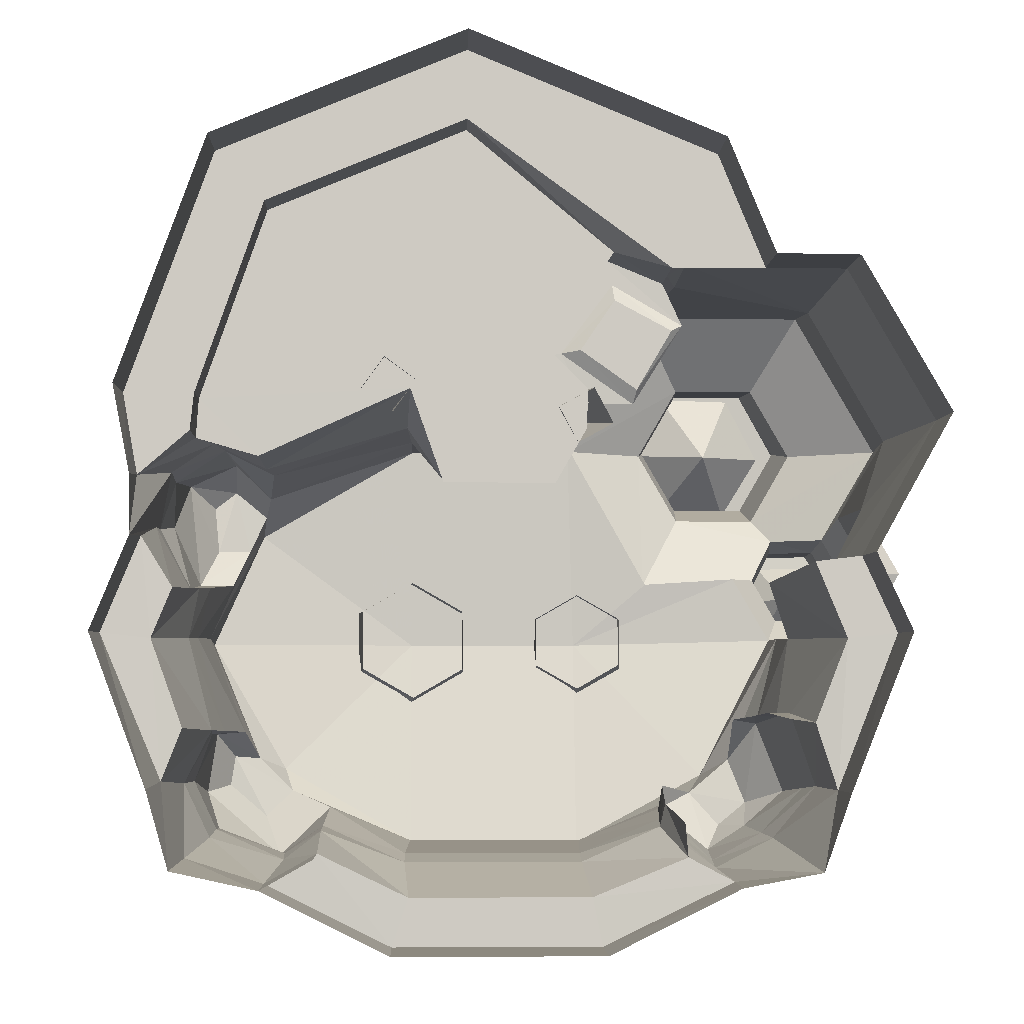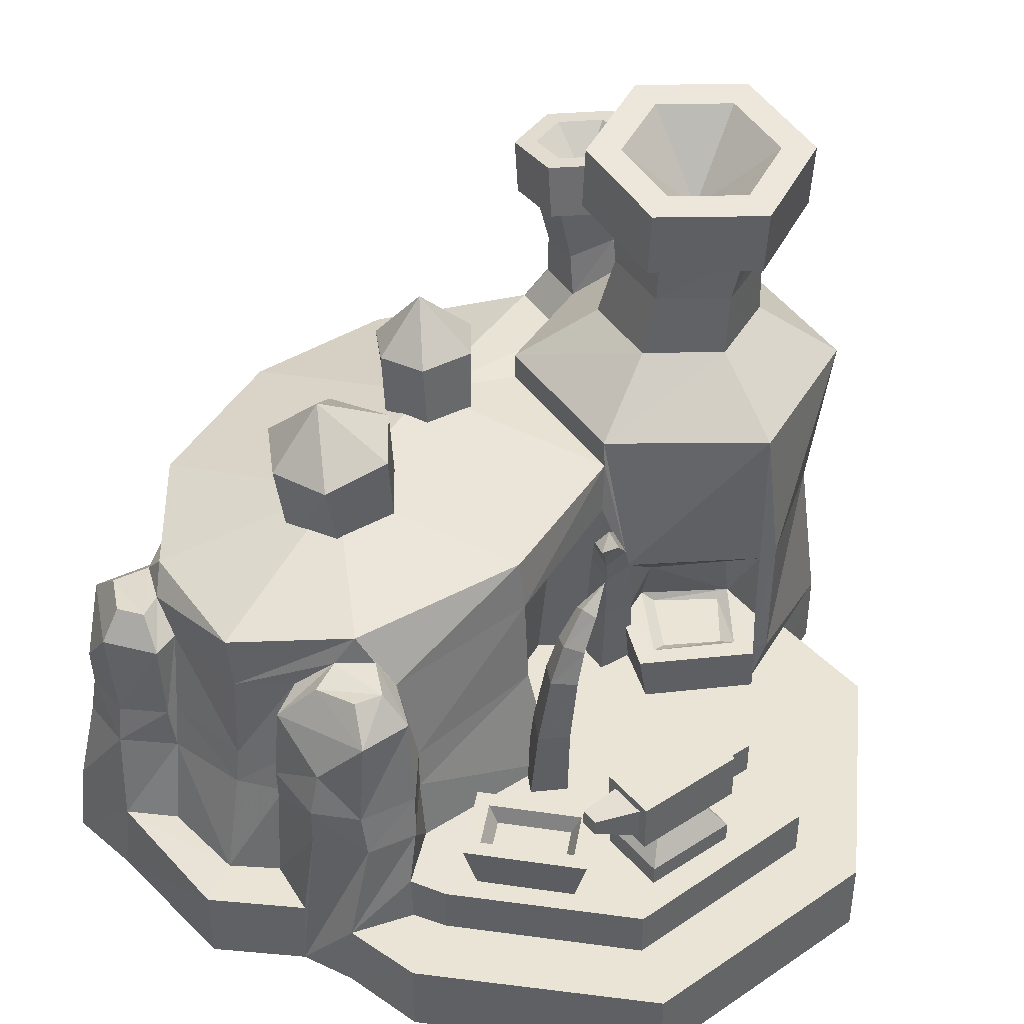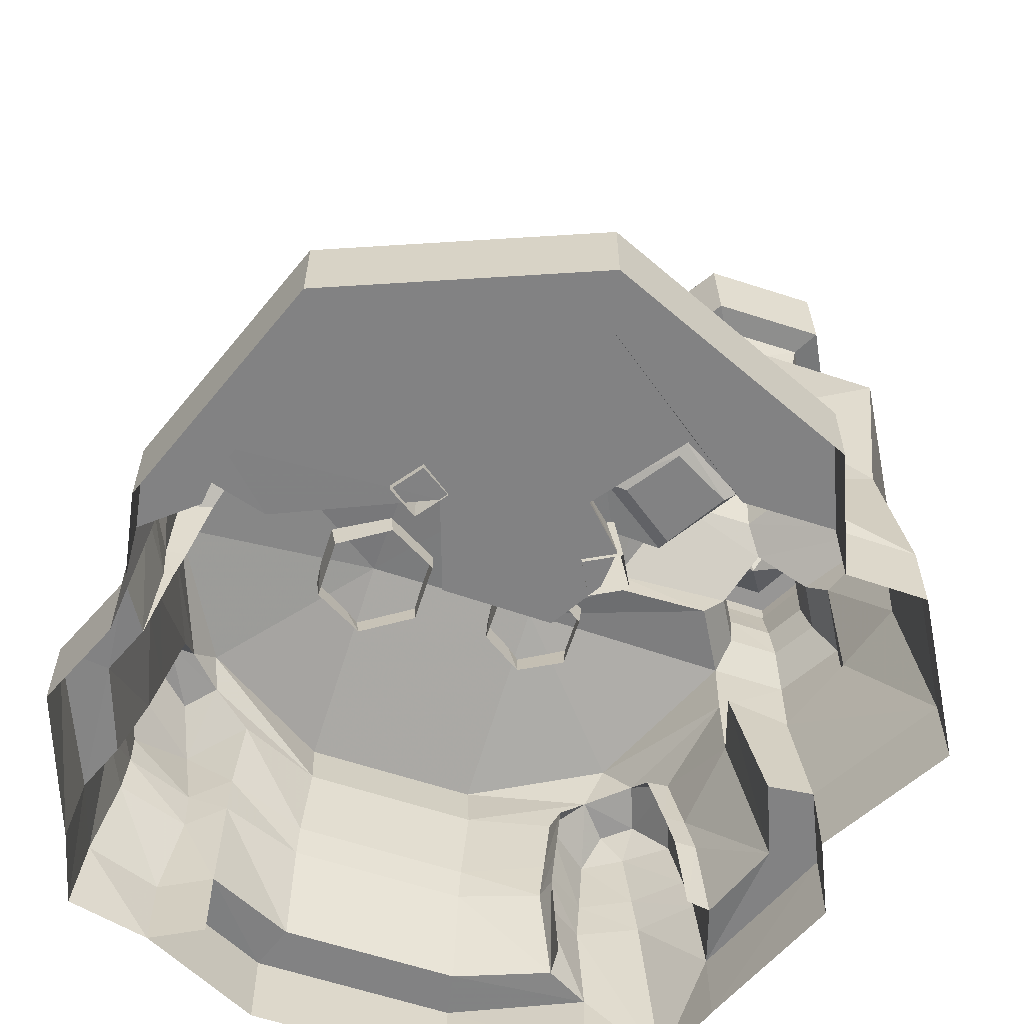
<metadata>
{"format":"obj","ext":"obj","renderer":"f3d","projection":"perspective","resolution":1024,"background":"white","views":[{"elev":-3.8,"azim":-1.9,"up":"+Z"},{"elev":42.6,"azim":-61.4,"up":"+Y"},{"elev":-60.9,"azim":-18.8,"up":"+Y"}]}
</metadata>
<code>
v -97.21 84.6 268.2
v -40.37 84.6 293.4
v -100.9 155.3 261.9
v -33.29 155.3 291.9
v -85.98 155.3 228.3
v -18.36 155.3 258.3
v -78.9 84.6 226.8
v -22.05 84.6 252.1
v -97.21 98.24 268.2
v -78.9 98.24 226.8
v -22.05 98.24 252.1
v -40.37 98.24 293.4
v -82.33 114.6 262.6
v -73.03 114.6 241.6
v -36.94 114.6 257.6
v -46.23 114.6 278.6
v -100.9 121 261.9
v -85.98 121 228.3
v -18.36 121 258.3
v -33.29 121 291.9
v -98.38 126.8 256.3
v -88.5 126.8 234
v -98.38 149.5 256.3
v -88.5 149.5 234
v -124.3 144 237.9
v -119.5 144 227.1
v -124.3 155 237.9
v -119.5 155 227.1
v -20.94 126.9 264.1
v -30.71 126.9 286.1
v -20.94 149.3 264.1
v -30.71 149.3 286.1
v -4.298 126.9 271.5
v -14.07 126.9 293.5
v -4.298 149.3 271.5
v -14.07 149.3 293.5
v 50.53 84.6 188.9
v 94.73 84.6 249.5
v 46.05 117.7 185.6
v 92.19 117.7 249.6
v 78.12 118.8 156.1
v 128.7 117.2 234.4
v 78.12 84.6 161.6
v 128.7 84.6 234.4
v 62.3 117.7 188.3
v 95.77 117.7 233.5
v 141.4 117.7 206.9
v 109.2 117.7 155.2
v 74.89 112.3 190
v 97.09 112.3 222.8
v 134.2 112.3 202.9
v 111.3 112.3 164.1
v -138.1 217.2 -77.54
v 180.2 205.8 -78.53
v 153.5 203.4 -100.7
v -147.1 233.4 64.16
v -156.8 212 39.97
v -132.1 217.9 99.72
v -136.1 235.3 87.85
v -115.8 215.1 -99.33
v -172.4 52.19 131
v -126.1 154 110.9
v -129.6 128.5 112.9
v 200.8 48.7 -48.2
v 230.8 52.39 -92.59
v 230.7 3e-06 -91.68
v 216.7 48.64 -50.55
v 194.4 106 -45.24
v 189.5 134.2 -47.74
v 180.5 175.2 -50.86
v 166 49.9 -148.5
v 164.8 3e-06 -148.4
v 135.3 49.42 -112.2
v 137.4 51.02 -133.5
v -92.01 50.81 -130.7
v -173.4 52.34 -133.4
v -178 3e-06 -137.4
v -124.5 51.1 -149
v -89.45 194.4 -109.6
v 132.8 176 -94.69
v 130.2 135.3 -100
v -92.21 143.5 -118.9
v -92.38 114.4 -120.5
v 128.4 107.3 -103.2
v -175.3 50.76 -53.64
v -188.1 50.76 -86.27
v -191.8 3e-06 -88.93
v -203 -1.1e-05 62.63
v -203.3 -1.2e-05 99.67
v -178.3 122.2 35.28
v -200.3 125.2 74.8
v -190.5 122 110.1
v -178.5 203.3 39.64
v -194.2 180.2 77.64
v -186.6 213 107.7
v -162.9 121.3 128.9
v -155.7 214.3 122.3
v -171.4 233.9 93.83
v -168.4 229.1 63.68
v -157 234.6 105
v -190.3 151.5 105.9
v -200.6 151 75.09
v -180.1 148.5 35.79
v -158.3 151.4 127
v 213.8 2e-06 -139.2
v 198 111.1 -125.5
v 161.1 113.3 -144.7
v 125 108.8 -117.9
v 188.1 178.3 -121.4
v 163.4 179 -137.3
v 130.4 179.7 -110.4
v 225.3 107.8 -92.32
v 209.2 106.6 -45.63
v 213.5 174.8 -98.33
v 196.6 181.7 -53.53
v 191.2 199.6 -107.2
v 172.8 199.1 -122.3
v 162.1 139.9 -141.7
v 194 138.3 -123.8
v 220.5 135 -94.76
v 204.2 135.7 -48.19
v 127.2 137.5 -114.9
v -115.8 109 -138.5
v -163.2 111.9 -124.6
v -179.7 113.4 -90.15
v -122.3 185.3 -141
v -161.4 163.3 -121.8
v -171.7 194.7 -99.23
v -162.2 110.1 -56.3
v -165.8 197.2 -60.82
v -157.9 214.9 -95.41
v -133.2 210.2 -116.3
v -154.9 216.1 -76.21
v -116.7 136.5 -136.3
v -164.5 141.2 -59.39
v -175.6 139.8 -89.94
v -161.2 138.5 -120.9
v -92.01 -0.7427 -130.7
v -124.5 -0.4522 -149
v -147.1 198.2 -59.27
v -156.7 141.7 -57.19
v -171.6 84.6 129.2
v -204.7 52.19 103
v -201.9 52.19 65.22
v -182.4 53.51 33.36
v -167 150.3 36.35
v -172.1 123.1 34.98
v -132 84.82 117.8
v -150.7 84.6 167
v -130.2 84.6 227.4
v -158.4 117.7 161
v -132.6 117.7 236.9
v -108.9 117.7 144.2
v -83.07 117.7 220.1
v -111.3 84.6 153.7
v -90.78 84.6 214.1
v -145.7 117.7 166.9
v -126.1 117.7 224.5
v -95.81 117.7 214.2
v -115.4 117.7 156.6
v -140.6 105.4 171.7
v -125 105.4 217.6
v -100.9 105.4 209.4
v -116.5 105.4 163.5
v -35.66 52.19 -157.9
v -195.4 52.19 1.858
v -35.66 84.6 161.6
v -35.66 191.9 -131.7
v -172.1 207.1 3.856
v -132.1 217.9 99.72
v -35.66 222.3 139.4
v 237.8 52.19 1.858
v 214.5 207.1 3.856
v 78.12 52.19 -157.9
v 78.12 191.9 -131.7
v 76.92 84.6 135.7
v 70.16 222.3 141.2
v 215.4 254.4 3.252
v 78.12 263.8 -0.1406
v 164.1 232 -89.94
v 78.12 227.6 -135.7
v -35.66 227.6 -135.7
v -121.6 232 -85.14
v -35.66 263.8 -0.1406
v -172.1 242.8 -0.1406
v -139 253.5 75.31
v -35.66 258 135.4
v 74.09 258.3 140.1
v -14.49 84.6 101.8
v -14.49 193.7 112
v 56.78 84.6 100.8
v 56.78 193.7 111
v -178.4 121.5 2.751
v -38.79 114.7 -140.7
v 74.99 114.7 -140.7
v 269.2 52.19 5.246
v 269.2 -1.1e-05 5.246
v 84.32 52.19 -188.2
v 84.32 -1.1e-05 -188.2
v -45.95 52.19 -188.2
v -45.95 -1.1e-05 -188.2
v -226.8 52.19 5.246
v -226.8 -1.1e-05 5.246
v -175.3 50.76 -53.64
v -188.1 50.76 -86.27
v -191.8 4e-06 -88.93
v -92.01 50.81 -130.7
v -124.5 51.1 -149
v -124.5 -0.4522 -149
v -92.38 114.4 -120.5
v -89.45 194.4 -109.6
v -162.2 110.1 -56.3
v -147.1 198.2 -59.27
v -115.8 215.1 -99.33
v -138.1 217.2 -77.54
v -92.21 143.5 -118.9
v -38.79 136.5 -136.6
v 74.99 136.5 -136.6
v 215.4 158.4 3.252
v -174.8 145.7 3.064
v -156.7 141.7 -57.19
v 180.2 205.8 -78.53
v 204.2 135.7 -48.19
v 209.2 106.6 -45.63
v 216.7 48.64 -50.55
v 230.8 52.39 -92.59
v 230.7 4e-06 -91.68
v 153.5 203.4 -100.7
v 127.2 137.5 -114.9
v 125 108.8 -117.9
v 137.4 51.02 -133.5
v 166 49.9 -148.5
v 164.8 4e-06 -148.4
v 196.6 181.7 -53.53
v 130.4 179.7 -110.4
v 128.7 256.8 42.71
v 190.5 254.4 46.48
v 203 156.2 40.44
v 217.9 52.19 49.92
v 247.1 52.19 53.45
v 247.1 -1.5e-05 53.45
v -126.1 154 110.9
v -129.6 128.5 112.9
v -156.8 212 39.97
v -167 150.3 36.35
v -172.1 123.1 34.98
v -182.4 53.51 33.36
v -201.9 52.19 65.22
v -203 -1.1e-05 62.63
v -132 84.82 117.8
v -147.1 233.4 64.16
v -136.1 235.3 87.85
v 128.7 52.19 234.4
v -169.8 52.19 154.4
v -127 52.19 275.6
v 0 52.19 328.2
v 128.7 84.6 234.4
v -169.8 84.6 154.4
v -127 84.6 275.6
v 0 84.6 328.2
v 158.1 52.19 306.7
v -213.8 52.19 154.4
v -158.1 52.19 306.7
v 2e-06 52.19 372.2
v 158.1 -1.1e-05 306.7
v -213.8 -1.1e-05 154.4
v -158.1 -1.1e-05 306.7
v 2e-06 -1.1e-05 372.2
v 78.12 84.6 161.6
v 187.9 52.19 234.8
v 187.8 -1.1e-05 235
v -171.6 84.6 129.2
v -172.4 52.19 131
v -204.7 52.19 103
v -203.3 -1.1e-05 99.67
v 94.73 84.6 249.5
v 50.53 84.6 188.9
v 239.4 52.19 234.4
v 294.7 52.19 138.6
v 128.7 275.8 234.4
v 239.4 275.8 234.4
v 294.7 275.8 138.6
v 128.7 275.8 42.71
v 75.83 275.8 138.3
v 156.6 314.6 186.1
v 211.4 314.6 186.1
v 238.8 314.6 138.6
v 211.4 314.6 91.1
v 156.6 314.6 91.1
v 129.2 314.6 138.6
v 160 393.8 193.6
v 214.7 398.2 192.2
v 240.6 403.8 144.2
v 211.8 405.1 97.57
v 157.2 400.8 98.91
v 131.3 395.1 146.9
v 150.6 394.7 210.9
v 224.7 400.6 209.1
v 259.8 408.2 144
v 220.8 410 80.69
v 146.7 404.1 82.5
v 111.6 396.4 147.6
v 147 441.3 214.4
v 221.1 447.2 212.6
v 256.2 454.9 147.5
v 217.2 456.6 84.23
v 143.1 450.7 86.03
v 108 443 151.1
v 157.7 443.6 194.5
v 209.2 447.7 193.3
v 185.9 399.8 145.6
v 233.5 453.1 148.1
v 206.5 454.3 104.1
v 155 450.2 105.4
v 130.6 444.8 150.6
v 239.4 -1.5e-05 234.4
v 294.7 -1.5e-05 138.6
v 231.5 163.5 222.5
v 128.7 171 234.4
v 78.53 171.8 158.4
v 240.4 137.4 46.48
v 281.4 163.5 135.9
v 265.4 158.4 89.71
v 207 277 46.48
v 223.7 300.2 75.45
v 257.1 277 75.45
v 265.4 254.4 89.71
v 78.12 118.8 156.1
v 128.7 117.2 234.4
v 109.2 117.7 155.2
v 141.4 117.7 206.9
v 101.4 153.4 164.9
v 134.5 150.8 206.8
v 141.8 169.9 240.6
v 140 78.8 240.6
v 290.3 254.4 46.48
v 265.4 254.4 3.252
v 273.8 277 46.48
v 257.1 277 17.52
v 223.7 277 17.52
v 221.6 346.2 65.6
v 255 343.8 66.55
v 272.2 339.4 38.25
v 256.1 337.4 9
v 222.8 339.8 8.044
v 205.5 344.2 36.34
v 290.3 158.4 46.48
v 265.4 158.4 3.252
v 215.5 351.5 75.63
v 261.2 348.3 76.94
v 284.8 342.2 38.2
v 262.8 339.5 -1.844
v 217.1 342.7 -3.152
v 193.5 348.8 35.59
v 218.3 388.6 71.54
v 263.9 385.4 72.85
v 287.6 379.3 34.11
v 265.6 376.6 -5.936
v 219.9 379.8 -7.244
v 196.3 385.9 31.49
v 226 386.7 58.92
v 256.8 384.5 59.8
v 239.7 353.5 36.01
v 272.7 380.4 33.68
v 257.9 378.5 6.684
v 227.1 380.7 5.802
v 211.1 384.8 31.92
v -38.09 162.6 143.6
v 108 240.2 18.48
v 107.8 236.2 -14.1
v 79.4 236.4 -30.39
v 51.2 240.6 -14.1
v 51.41 244.6 18.48
v 79.81 244.3 34.77
v 115.2 302.1 15.74
v 115 297.5 -21.47
v 82.57 297.8 -40.07
v 54.4 302.5 -19.16
v 50.6 307.1 15.74
v 83.04 306.8 34.34
v 84.69 338.9 -5.855
v -0.07696 246.8 23.25
v 0.2746 242.9 -16.68
v -34.17 237.8 -36.65
v -68.96 236.7 -16.68
v -69.31 240.7 23.25
v -34.87 245.8 43.22
v -0.6565 309.4 19.89
v -0.255 304.8 -25.71
v -39.59 299.1 -48.52
v -74.43 298.6 -22.88
v -79.73 302.4 19.89
v -40.39 308.1 42.69
v -43.23 340.2 -6.578
v 71.55 83.92 127.2
v 59.23 81.61 149.7
v 63.94 144.9 135.1
v 53.52 142.6 154.2
v 83.13 145.8 145.6
v 72.71 143.5 164.8
v 94.21 84.51 139.5
v 81.89 82.2 162.1
v 52.35 192.8 143.2
v 44.17 187.5 158.9
v 59.68 191.5 168.2
v 67.88 196.8 152.4
v 42.3 216 149.5
v 37.24 207.4 161.8
v 48.34 214.8 170.4
v 53.45 223.5 158
v 26.94 235.3 157.9
v 25.26 226.6 166.1
v 31.48 234.1 173
v 33.24 242.9 164.8
v 9.919 246.2 171.6
v -52.22 80.27 181.4
v -31.94 83.24 166.8
v -53.59 138.1 183.3
v -36.36 140.3 170.9
v -66.03 138.3 166
v -48.8 140.5 153.6
v -66.86 80.12 161
v -46.59 83.08 146.4
v -49.05 184.4 185.6
v -34.59 183.1 174.9
v -44.94 186.4 160.6
v -59.41 187.7 171.2
v -42.04 207.8 186.5
v -31.06 202.5 177.1
v -38.53 209.4 165.6
v -49.57 214.7 174.9
v -28.88 228.5 187.5
v -22.5 222.1 180.3
v -26.43 229.4 172.4
v -32.93 235.9 179.5
v -10.59 242.7 183.9
v 208.5 357.7 186.4
v 159.5 357.7 186.4
v 135.1 357.7 144.1
v 159.5 357.7 101.7
v 208.5 357.7 101.7
v 232.9 357.7 144.1
v 268.9 303.8 42.9
v 254.1 305.7 67.94
v 224.9 320 67.59
v 210.6 305.9 42.18
v 225.4 304 17.13
v 254.6 303 17.49
f 1 2 12 9
f 3 4 6 5
f 10 11 8 7
f 2 8 11 12
f 7 1 9 10
f 10 9 13 14
f 14 15 11 10
f 12 11 15 16
f 9 12 16 13
f 14 13 17 18
f 18 19 15 14
f 16 15 19 20
f 13 16 20 17
f 26 25 27 28
f 5 6 19 18
f 34 33 35 36
f 17 20 4 3
f 18 17 21 22
f 17 3 23 21
f 3 5 24 23
f 5 18 22 24
f 22 21 25 26
f 21 23 27 25
f 23 24 28 27
f 24 22 26 28
f 20 19 29 30
f 19 6 31 29
f 6 4 32 31
f 4 20 30 32
f 30 29 33 34
f 29 31 35 33
f 31 32 36 35
f 32 30 34 36
f 37 38 40 39
f 49 50 51 52
f 38 44 42 40
f 43 37 39 41
f 39 40 46 45
f 40 42 47 46
f 41 39 45 48
f 45 46 50 49
f 46 47 51 50
f 47 48 52 51
f 48 45 49 52
f 88 89 143 92 91 144
f 90 91 102 103
f 147 90 103 146
f 102 91 92 101
f 92 96 104 101
f 96 63 62 104
f 100 59 56 99 98
f 97 58 59 100
f 93 99 56 57
f 95 98 99 93 94
f 95 97 100 98
f 94 102 101 95
f 103 102 94 93
f 146 103 93 57
f 104 62 58 97
f 101 104 97 95
f 105 71 107 106
f 106 107 118 119
f 107 108 122 118
f 109 110 117
f 110 111 55 117
f 65 105 106 112
f 64 67 113 68
f 67 65 112 113
f 68 113 121 69
f 113 112 120 121
f 70 115 54
f 115 114 116 54
f 114 109 116
f 112 106 119 120
f 55 54 116 117
f 116 109 117
f 119 118 110 109
f 120 119 109 114
f 121 120 114 115
f 69 121 115 70
f 118 122 111 110
f 78 76 124 123
f 76 86 125 124
f 123 124 137 134
f 83 123 134 82
f 137 124 125 136
f 86 85 129 125
f 125 129 135 136
f 133 53 60 132 131
f 75 78 123 83
f 126 132 60 79
f 128 131 132 126 127
f 128 130 133 131
f 82 134 126 79
f 136 135 130 128
f 127 137 136 128
f 134 137 127 126
f 147 145 90
f 111 80 55
f 122 81 80 111
f 108 84 81 122
f 74 73 84 108
f 71 74 108 107
f 77 87 86 76
f 66 105 65
f 105 72 71
f 78 75 138 139
f 76 78 139 77
f 130 140 53 133
f 135 141 140 130
f 129 141 135
f 96 142 148 63
f 143 61 142 96 92
f 145 144 91 90
f 149 150 152 151
f 161 162 163 164
f 153 154 156 155
f 150 156 154 152
f 155 149 151 153
f 151 152 158 157
f 152 154 159 158
f 154 153 160 159
f 153 151 157 160
f 157 158 162 161
f 158 159 163 162
f 159 160 164 163
f 160 157 161 164
f 238 239 172 219
f 231 174 195 230
f 165 207 210 194
f 250 167 243
f 237 178 179 236
f 178 180 179
f 180 181 179
f 182 183 184
f 183 185 184
f 185 186 184
f 186 187 184
f 165 194 195 174
f 189 191 192 190
f 182 184 179 181
f 184 187 188 179
f 180 222 228
f 228 175 181 180
f 169 244 251 186 185
f 170 171 187 186 252
f 175 168 182 181
f 171 177 188 187
f 196 240 241 197
f 198 232 233 199
f 202 205 206 203
f 200 198 199 201
f 171 368 190
f 167 176 191 189
f 191 176 177 192
f 177 171 190 192
f 242 368 171
f 194 210 216 217
f 195 194 217 218
f 230 195 218 229
f 172 239 240 196
f 174 231 232 198
f 166 204 205 202
f 165 174 198 200
f 207 165 200 208
f 209 208 200 201
f 212 204 166 193
f 221 212 193 220
f 215 213 169 185 183
f 168 211 214 183 182
f 214 215 183
f 217 216 211 168
f 218 217 168 175
f 235 175 228
f 242 171 170
f 213 221 220 169
f 173 222 180 178
f 219 223 234 173
f 172 224 223 219
f 172 225 224
f 226 225 172 196
f 227 226 196 197
f 173 234 222
f 229 218 175 235
f 188 236 179
f 220 245 244 169
f 193 246 245 220
f 166 247 246 193
f 248 247 166 202
f 249 248 202 203
f 186 251 252
f 273 254 258 272
f 254 255 259 258
f 255 256 260 259
f 256 253 276 260
f 167 277 269 176
f 259 167 258
f 260 167 259
f 254 273 274 262
f 255 254 262 263
f 256 255 263 264
f 253 256 264 261
f 262 274 275 266
f 263 262 266 267
f 264 263 267 268
f 261 264 268 265
f 167 260 276 277
f 270 253 261
f 271 270 261 265
f 258 167 250 272
f 276 253 257
f 335 270 278 318 334
f 278 279 322 318
f 176 269 328 320
f 309 310 311
f 310 312 311
f 312 313 311
f 313 314 311
f 314 315 311
f 315 309 311
f 280 281 286 285
f 281 282 287 286
f 283 284 290 289
f 284 280 285 290
f 285 286 437 438
f 286 287 442 437
f 287 288 441 442
f 288 289 440 441
f 289 290 439 440
f 290 285 438 439
f 291 292 298 297
f 292 293 299 298
f 293 294 300 299
f 294 295 301 300
f 295 296 302 301
f 296 291 297 302
f 297 298 304 303
f 298 299 305 304
f 299 300 306 305
f 300 301 307 306
f 301 302 308 307
f 302 297 303 308
f 303 304 310 309
f 304 305 312 310
f 305 306 313 312
f 306 307 314 313
f 307 308 315 314
f 308 303 309 315
f 278 270 271 316
f 279 278 316 317
f 240 279 317 241
f 334 318 281 280
f 320 319 280 284 188 177
f 176 320 177
f 318 322 282 281
f 328 330 332 320
f 236 188 284 283
f 279 240 321 323 322
f 240 239 238 321
f 237 236 283 324
f 325 324 283 289 288
f 282 326 325 288 287
f 322 323 327 282
f 282 327 326
f 253 270 335
f 320 332 333 319
f 319 333 331 329
f 332 330 331 333
f 319 334 280
f 257 335 334 319 329
f 253 335 257
f 336 327 323 347
f 337 336 347 348
f 173 337 348
f 347 323 321
f 348 347 321
f 219 348 321
f 238 219 321
f 361 362 363
f 362 364 363
f 364 365 363
f 365 366 363
f 366 367 363
f 367 361 363
f 327 336 338 326
f 336 337 339 338
f 337 178 340 339
f 178 237 324 340
f 325 326 444 445
f 326 338 443 444
f 338 339 448 443
f 339 340 447 448
f 340 324 446 447
f 324 325 445 446
f 341 342 350 349
f 342 343 351 350
f 343 344 352 351
f 344 345 353 352
f 345 346 354 353
f 346 341 349 354
f 349 350 356 355
f 350 351 357 356
f 351 352 358 357
f 352 353 359 358
f 353 354 360 359
f 354 349 355 360
f 355 356 362 361
f 356 357 364 362
f 357 358 365 364
f 358 359 366 365
f 359 360 367 366
f 360 355 361 367
f 173 348 219
f 178 337 173
f 243 167 368 242
f 190 368 167 189
f 369 370 376 375
f 370 371 377 376
f 371 372 378 377
f 372 373 379 378
f 373 374 380 379
f 374 369 375 380
f 375 376 381
f 376 377 381
f 377 378 381
f 378 379 381
f 379 380 381
f 380 375 381
f 382 383 389 388
f 383 384 390 389
f 384 385 391 390
f 385 386 392 391
f 386 387 393 392
f 387 382 388 393
f 388 389 394
f 389 390 394
f 390 391 394
f 391 392 394
f 392 393 394
f 393 388 394
f 395 396 398 397
f 415 413 414
f 399 400 402 401
f 396 402 400 398
f 401 395 397 399
f 397 398 404 403
f 398 400 405 404
f 400 399 406 405
f 399 397 403 406
f 403 404 408 407
f 404 405 409 408
f 405 406 410 409
f 406 403 407 410
f 407 408 412 411
f 408 409 413 412
f 409 410 414 413
f 410 407 411 414
f 415 412 413
f 411 415 414
f 411 412 415
f 416 417 419 418
f 436 434 435
f 420 421 423 422
f 417 423 421 419
f 422 416 418 420
f 418 419 425 424
f 419 421 426 425
f 421 420 427 426
f 420 418 424 427
f 424 425 429 428
f 425 426 430 429
f 426 427 431 430
f 427 424 428 431
f 428 429 433 432
f 429 430 434 433
f 430 431 435 434
f 431 428 432 435
f 436 433 434
f 432 436 435
f 432 433 436
f 438 437 292 291
f 439 438 291 296
f 440 439 296 295
f 441 440 295 294
f 442 441 294 293
f 437 442 293 292
f 444 443 343 342
f 445 444 342 341
f 446 445 341 346
f 447 446 346 345
f 448 447 345 344
f 443 448 344 343

</code>
